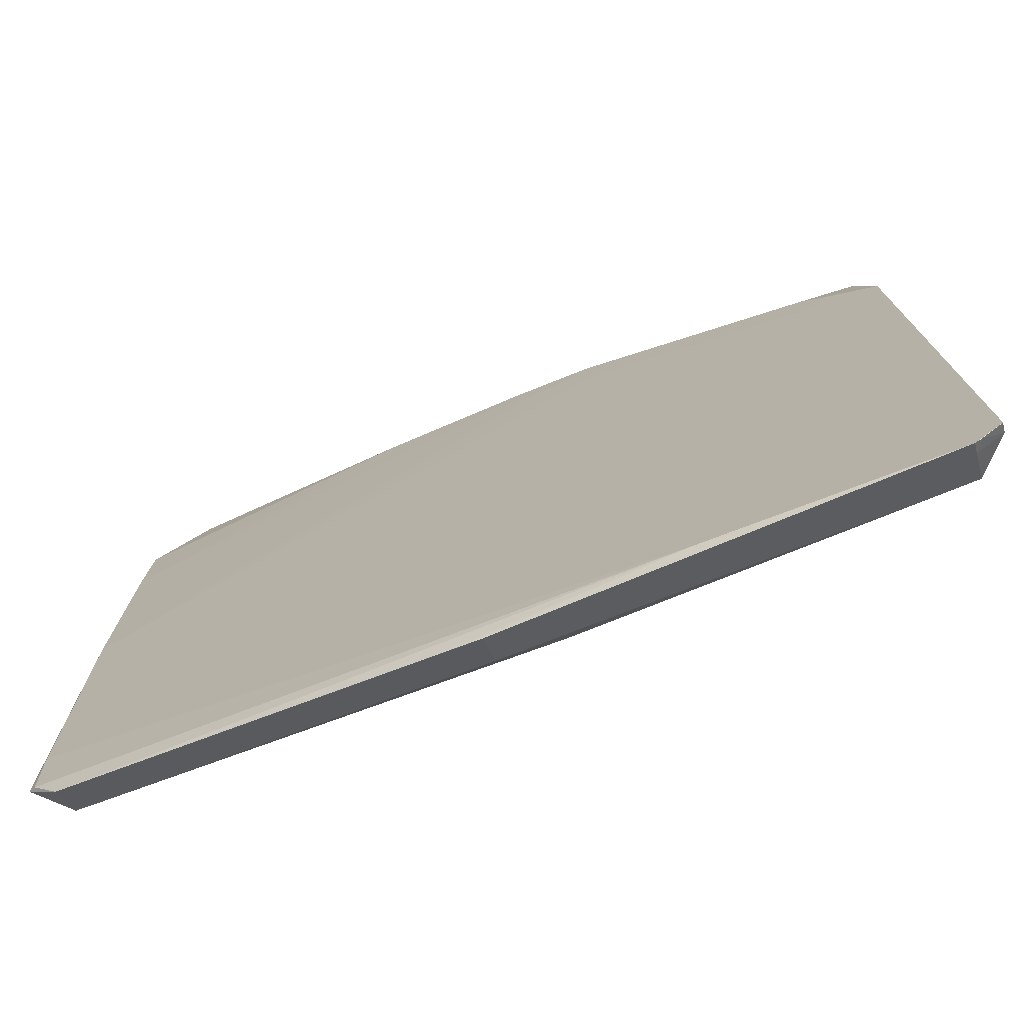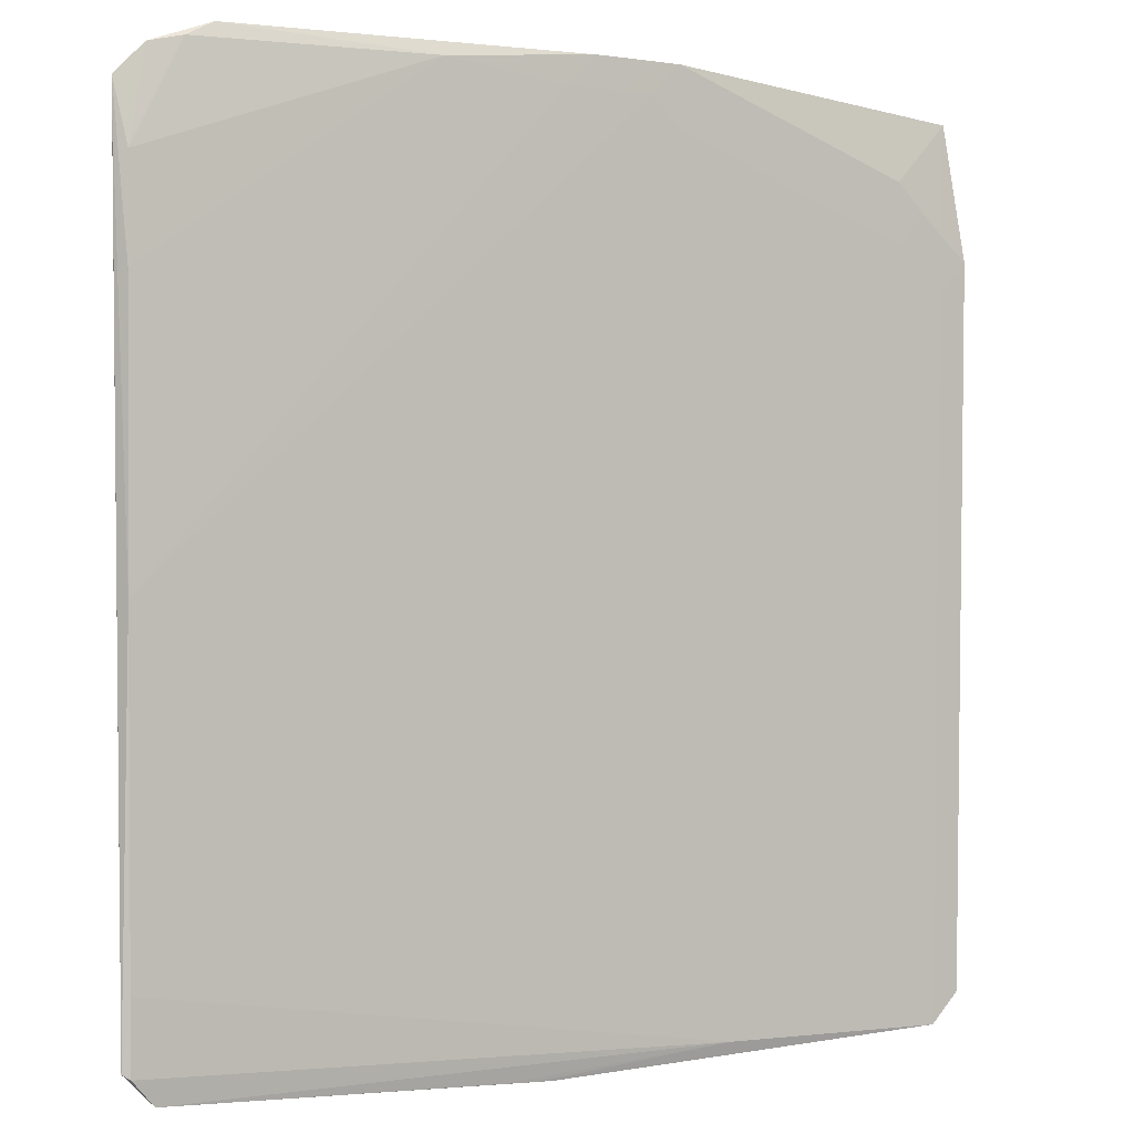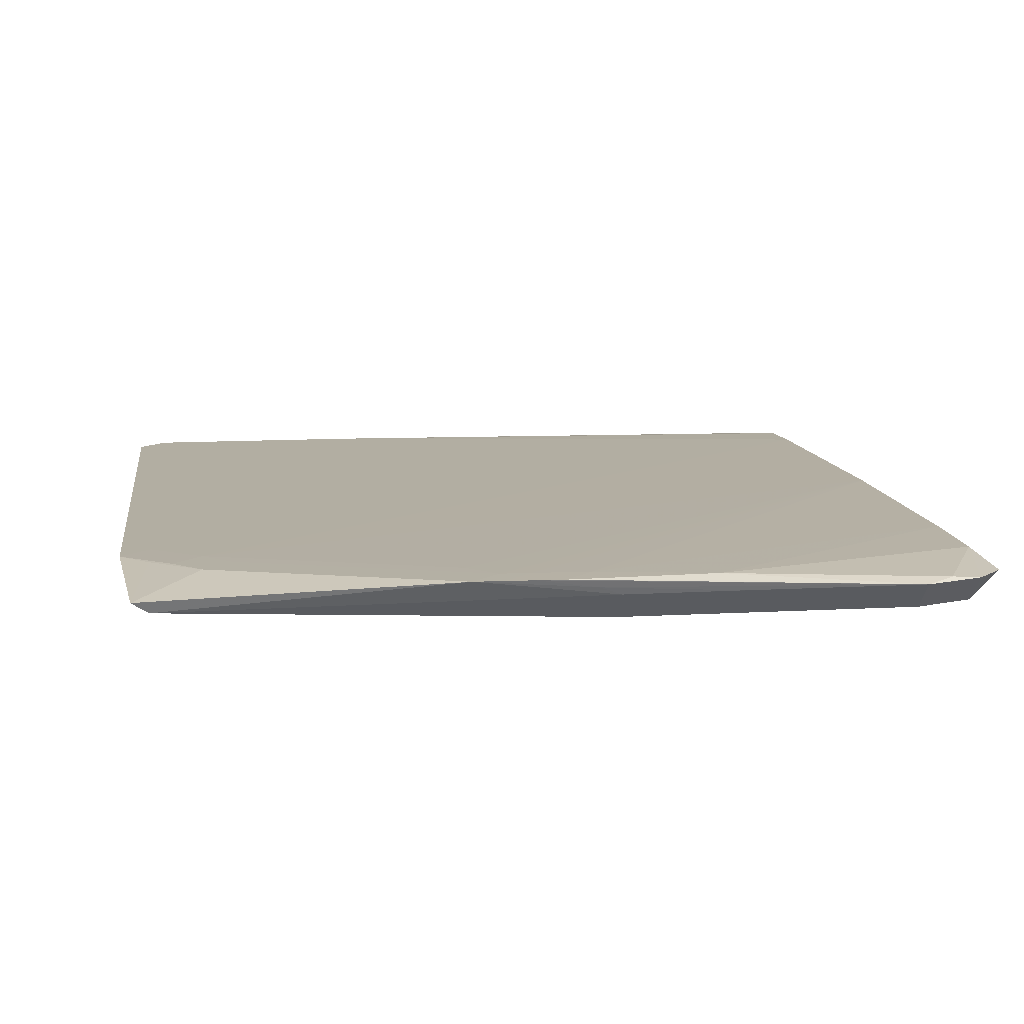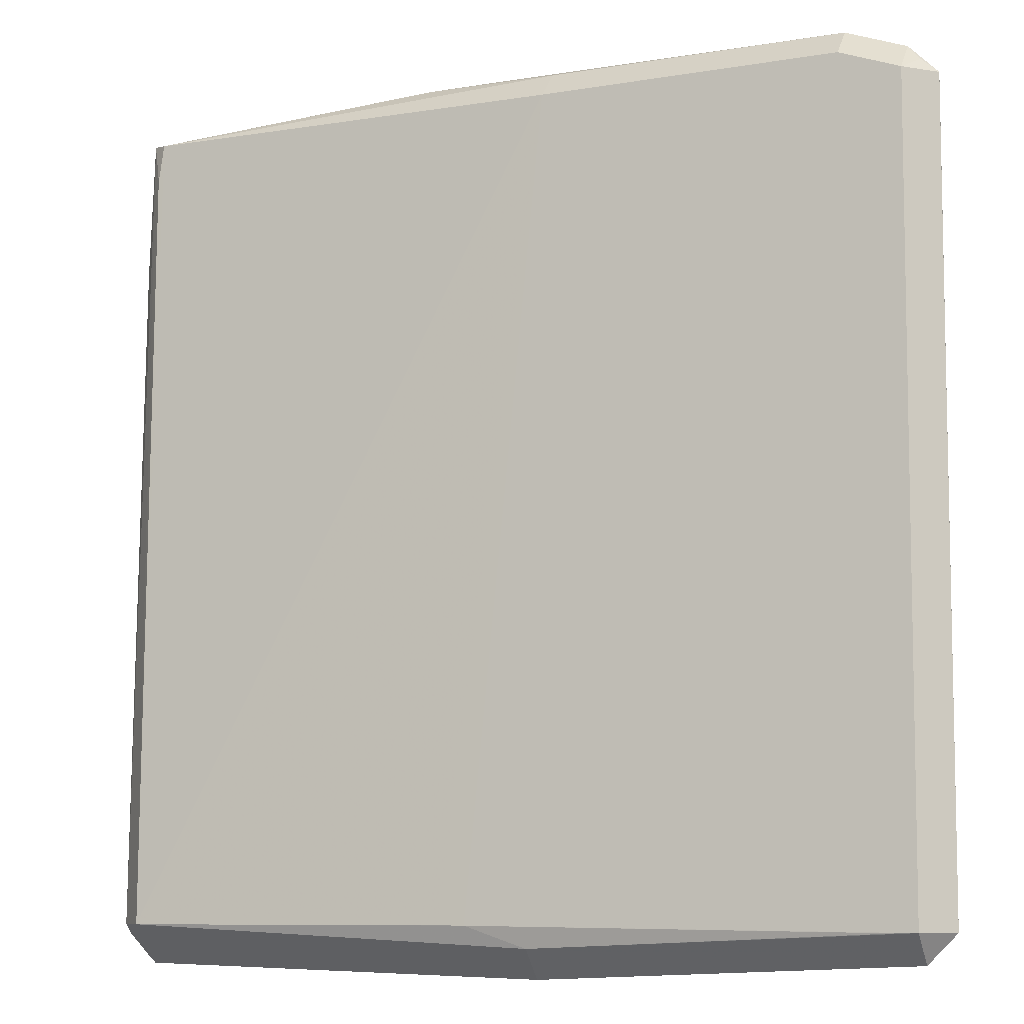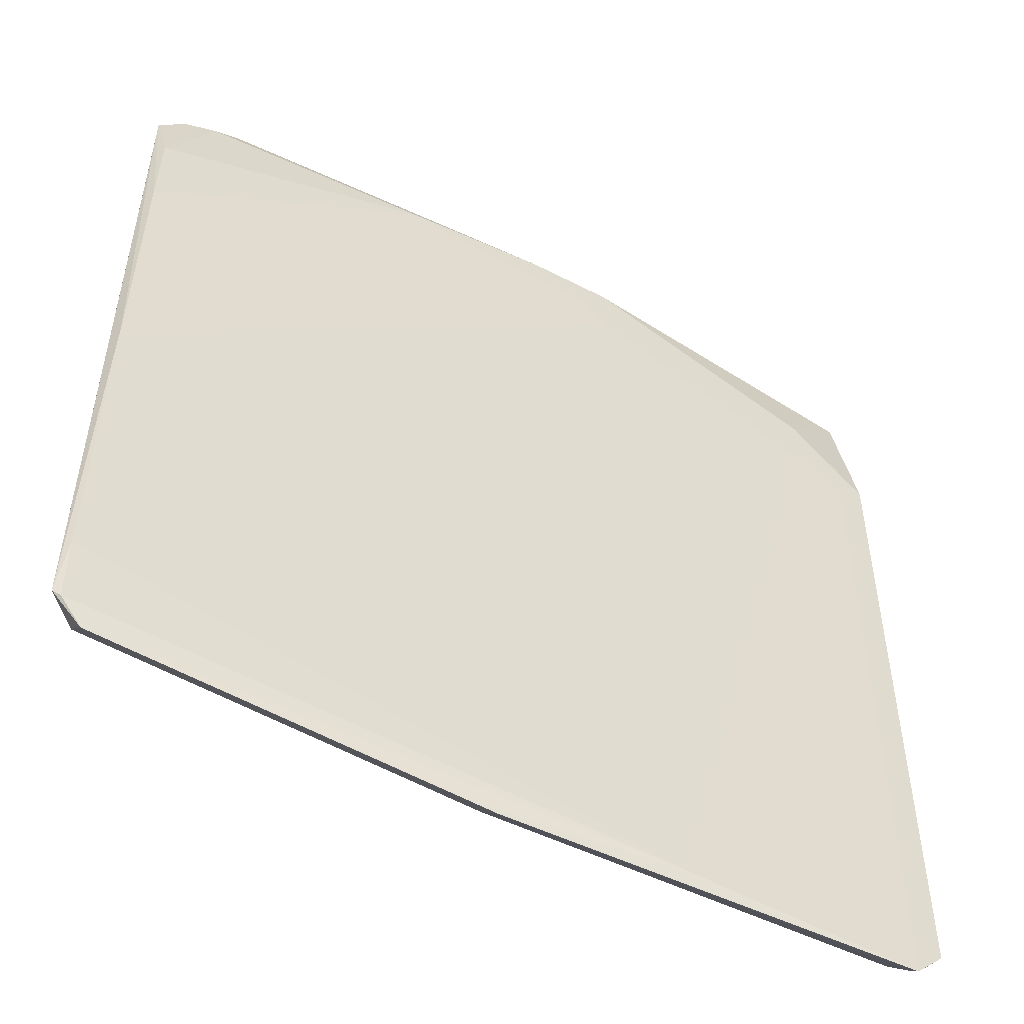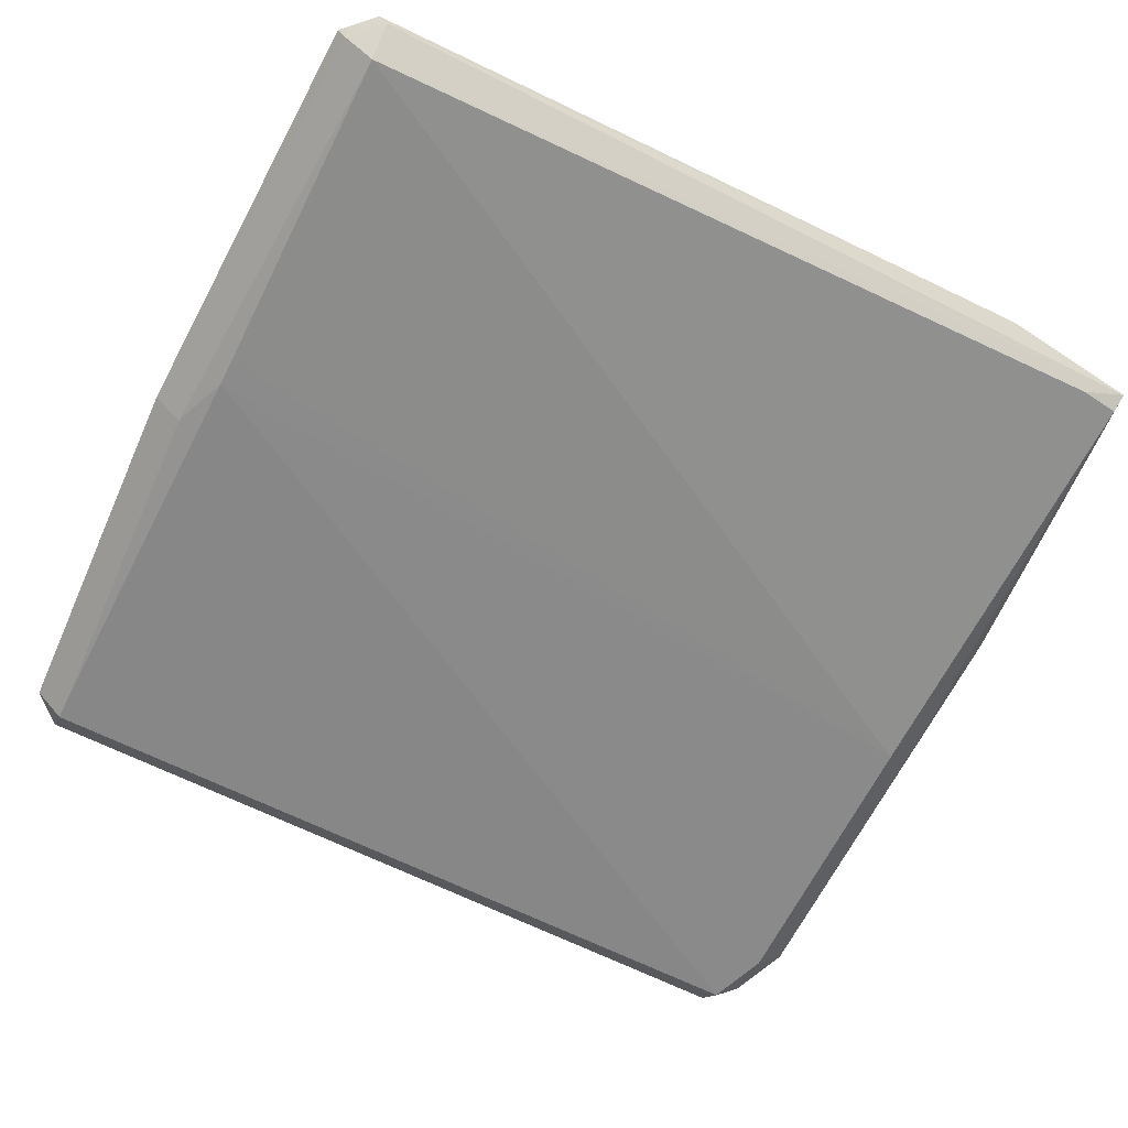
<metadata>
{"format":"obj","ext":"obj","renderer":"f3d","projection":"perspective","resolution":1024,"background":"white","views":[{"elev":-76.5,"azim":21.2,"up":"+Y"},{"elev":0.1,"azim":-31.7,"up":"+Y"},{"elev":11.4,"azim":171.7,"up":"+Z"},{"elev":-9.2,"azim":-157.6,"up":"+Y"},{"elev":-53.8,"azim":-29.3,"up":"+Y"},{"elev":-63.6,"azim":63.5,"up":"+Z"}]}
</metadata>
<code>
v 0.0135 -0.09705 0.007261
v -0.0202 -0.1089 0.01672
v 0.03753 -0.1051 0.01814
v 0.09646 -0.1047 0.01793
v -0.106 -0.09849 0.01675
v -0.09882 -0.1056 0.01675
v -0.09882 -0.09849 0.009621
v -0.1042 -0.09968 0.01753
v -0.01193 -0.1093 0.01668
v 0.1019 -0.09927 0.018
v 0.09475 -0.1064 0.018
v -0.09397 -0.09856 0.009524
v -0.1046 -0.08329 0.01805
v -0.007515 -0.1095 0.01664
v -0.007515 -0.1024 0.009508
v 0.1018 -0.09698 0.01536
v 0.09467 -0.1041 0.01536
v 0.09467 -0.09698 0.008234
v -0.006174 0.1022 0.01992
v 0.0009536 0.1093 0.01992
v 0.006954 -0.09713 0.007213
v -0.1073 0.08854 0.01566
v -0.1053 -0.006127 0.0188
v -0.041 0.1078 0.01558
v 0.07588 0.08094 0.02016
v 0.09013 0.08094 0.02016
v 0.083 0.07381 0.02016
v 0.083 0.08806 0.02016
v -0.1053 0.05805 0.01856
v 0.01543 0.1021 0.02013
v 0.02256 0.09498 0.02013
v 0.02256 0.1092 0.02013
v 0.001093 0.1022 0.01999
v 0.008221 0.1093 0.01999
v -0.1074 0.09572 0.01554
v -0.1003 0.1028 0.01554
v -0.1003 0.09572 0.008409
v -0.1034 0.09909 0.01462
v -0.01244 0.1075 0.01551
v -0.01244 0.1004 0.008379
v -0.006891 0.1084 0.01761
v 0.008003 0.1021 0.02006
v 0.01513 0.1093 0.02006
v 0.09638 0.09261 0.01342
v 0.09509 0.102 0.01361
v -0.105 0.08117 0.01817
v -0.09245 0.1047 0.01644
v 0.1025 0.0706 0.01998
v 0.09542 0.06347 0.01998
v 0.09542 0.07773 0.01998
v -0.03569 0.1057 0.0194
v -0.08551 0.1082 0.01556
v -0.08551 0.1011 0.00843
v 0.09916 0.1029 0.01634
f 7 37 21
f 13 27 23
f 53 40 21
f 21 37 53
f 21 40 1
f 1 18 21
f 40 18 1
f 48 10 16
f 21 18 15
f 5 13 23
f 7 6 5
f 45 18 40
f 39 45 40
f 38 37 35
f 17 11 14
f 18 16 17
f 27 11 49
f 12 15 7
f 12 7 21
f 21 15 12
f 47 46 51
f 13 5 8
f 8 5 6
f 35 5 22
f 22 5 23
f 48 16 54
f 54 16 18
f 54 50 48
f 10 11 4
f 4 16 10
f 11 17 4
f 4 17 16
f 23 27 31
f 31 30 23
f 50 54 28
f 51 46 29
f 23 19 29
f 29 19 51
f 29 22 23
f 29 46 35
f 35 22 29
f 52 34 41
f 52 47 51
f 9 6 14
f 9 2 6
f 14 11 9
f 3 8 6
f 6 2 3
f 13 8 3
f 3 9 11
f 2 9 3
f 27 13 3
f 3 11 27
f 18 45 44
f 44 54 18
f 45 54 44
f 23 30 42
f 32 28 54
f 32 54 45
f 45 39 32
f 32 39 41
f 41 34 32
f 39 52 24
f 41 39 24
f 24 52 41
f 47 52 36
f 36 38 35
f 37 38 36
f 35 46 36
f 46 47 36
f 20 52 51
f 34 52 20
f 51 19 20
f 33 19 23
f 23 42 33
f 43 32 34
f 7 15 6
f 6 15 14
f 37 7 5
f 35 37 5
f 14 15 17
f 17 15 18
f 49 11 10
f 49 10 48
f 52 39 40
f 40 53 52
f 30 31 25
f 25 31 27
f 26 49 48
f 27 49 26
f 48 50 26
f 50 28 26
f 26 25 27
f 28 25 26
f 30 25 32
f 32 25 28
f 36 52 53
f 36 53 37
f 34 20 33
f 33 20 19
f 34 33 43
f 43 33 42
f 30 32 43
f 43 42 30

</code>
